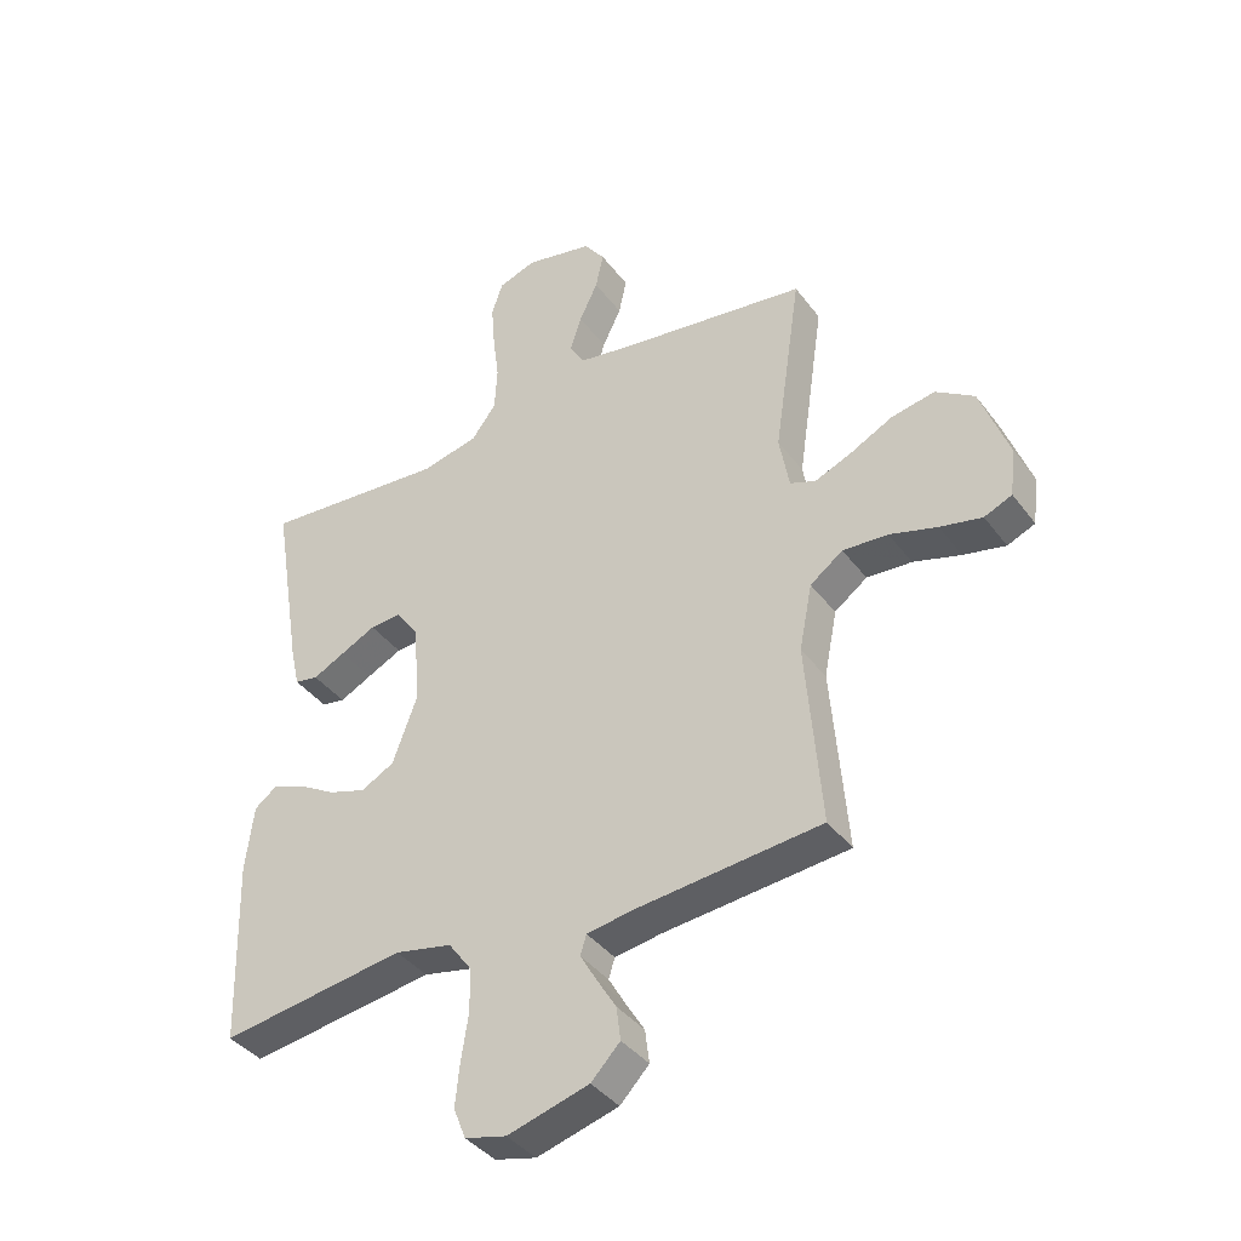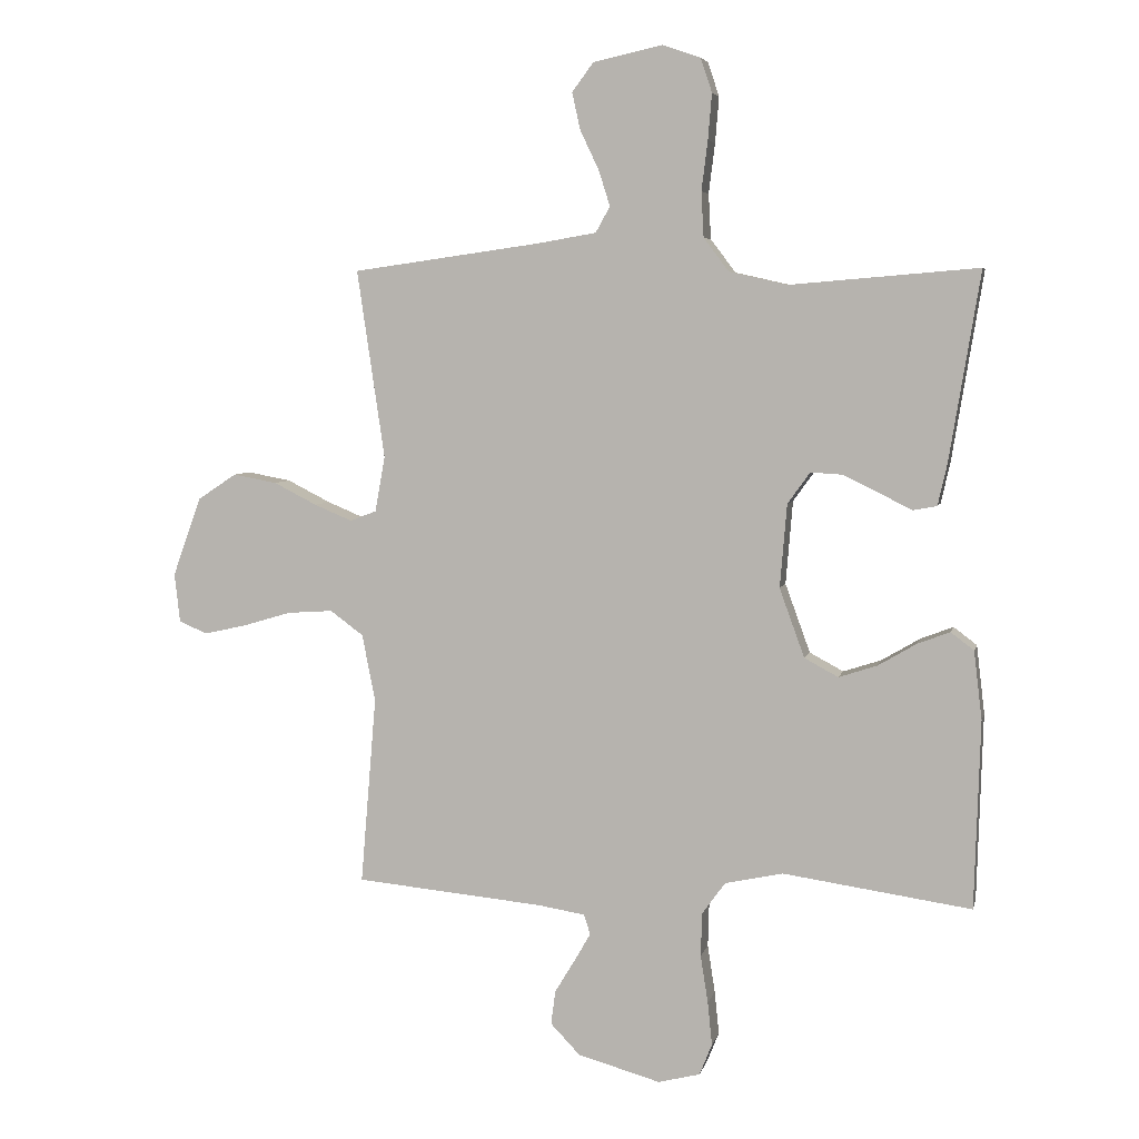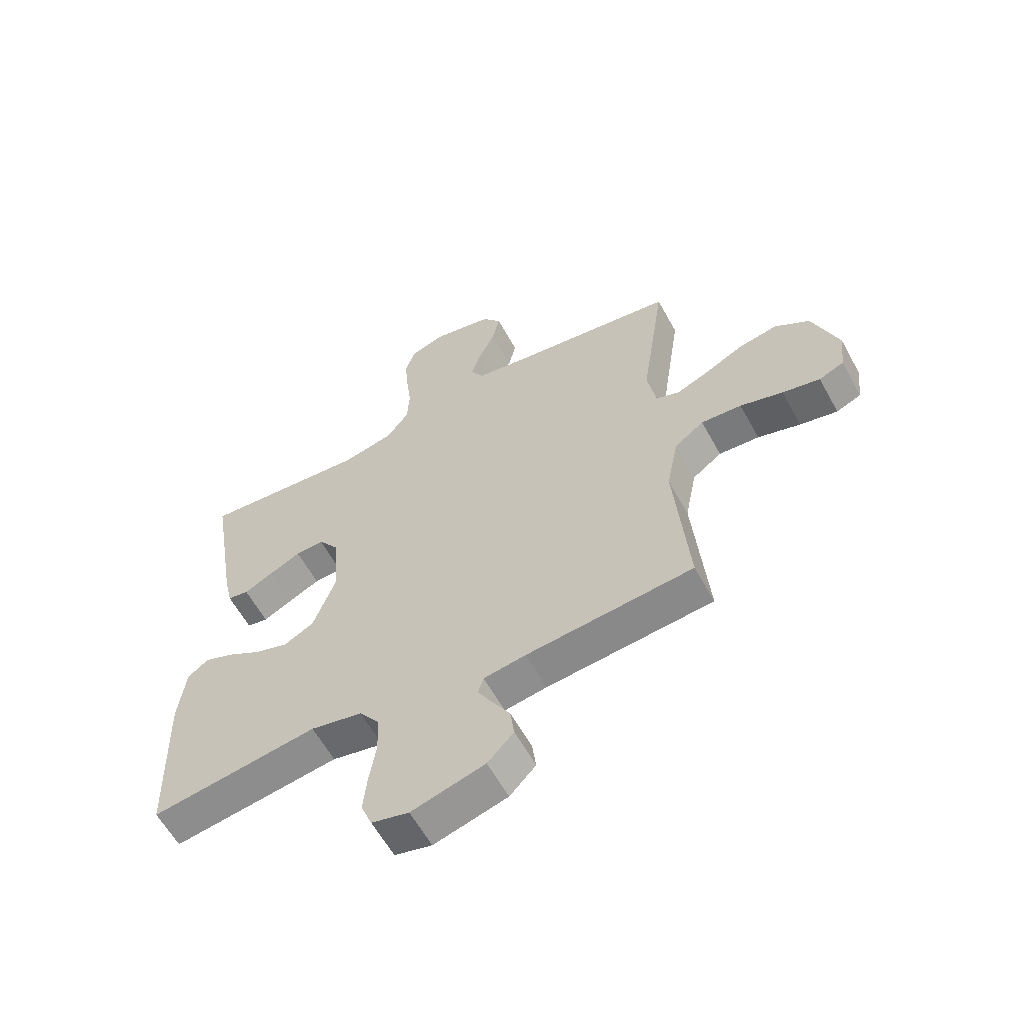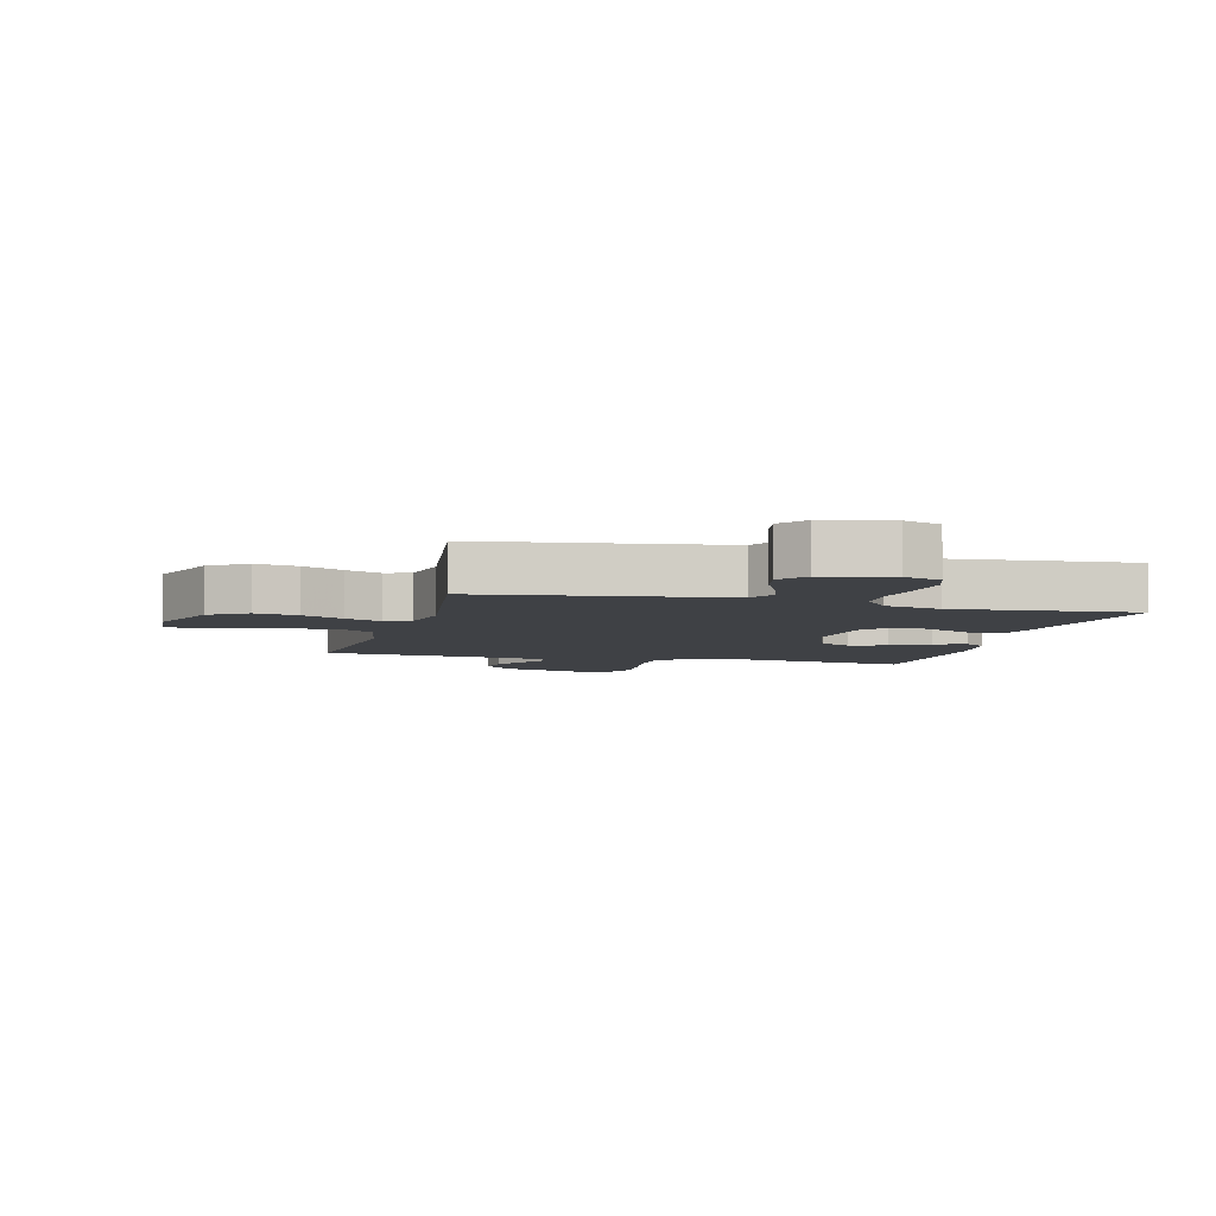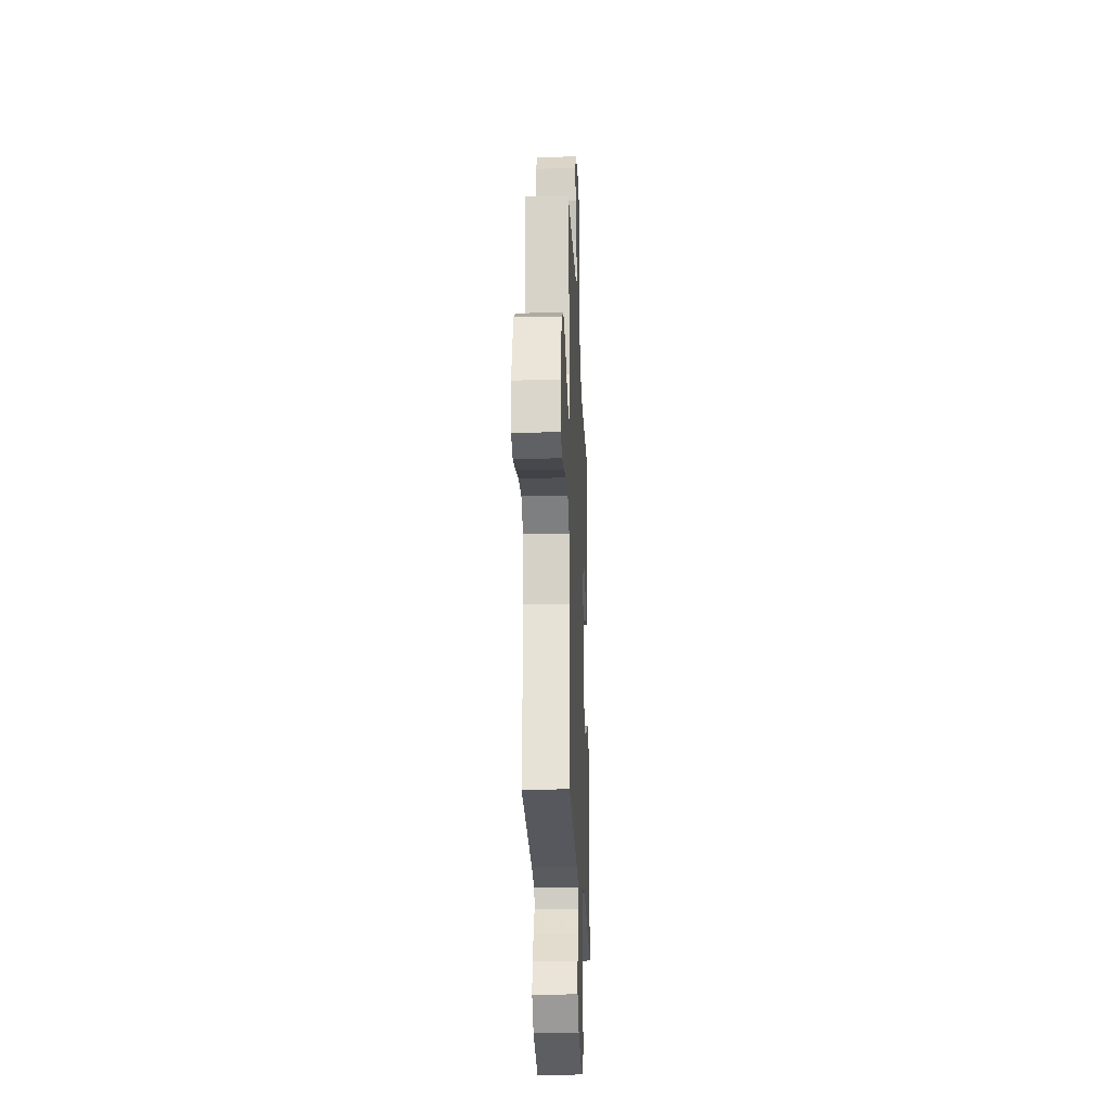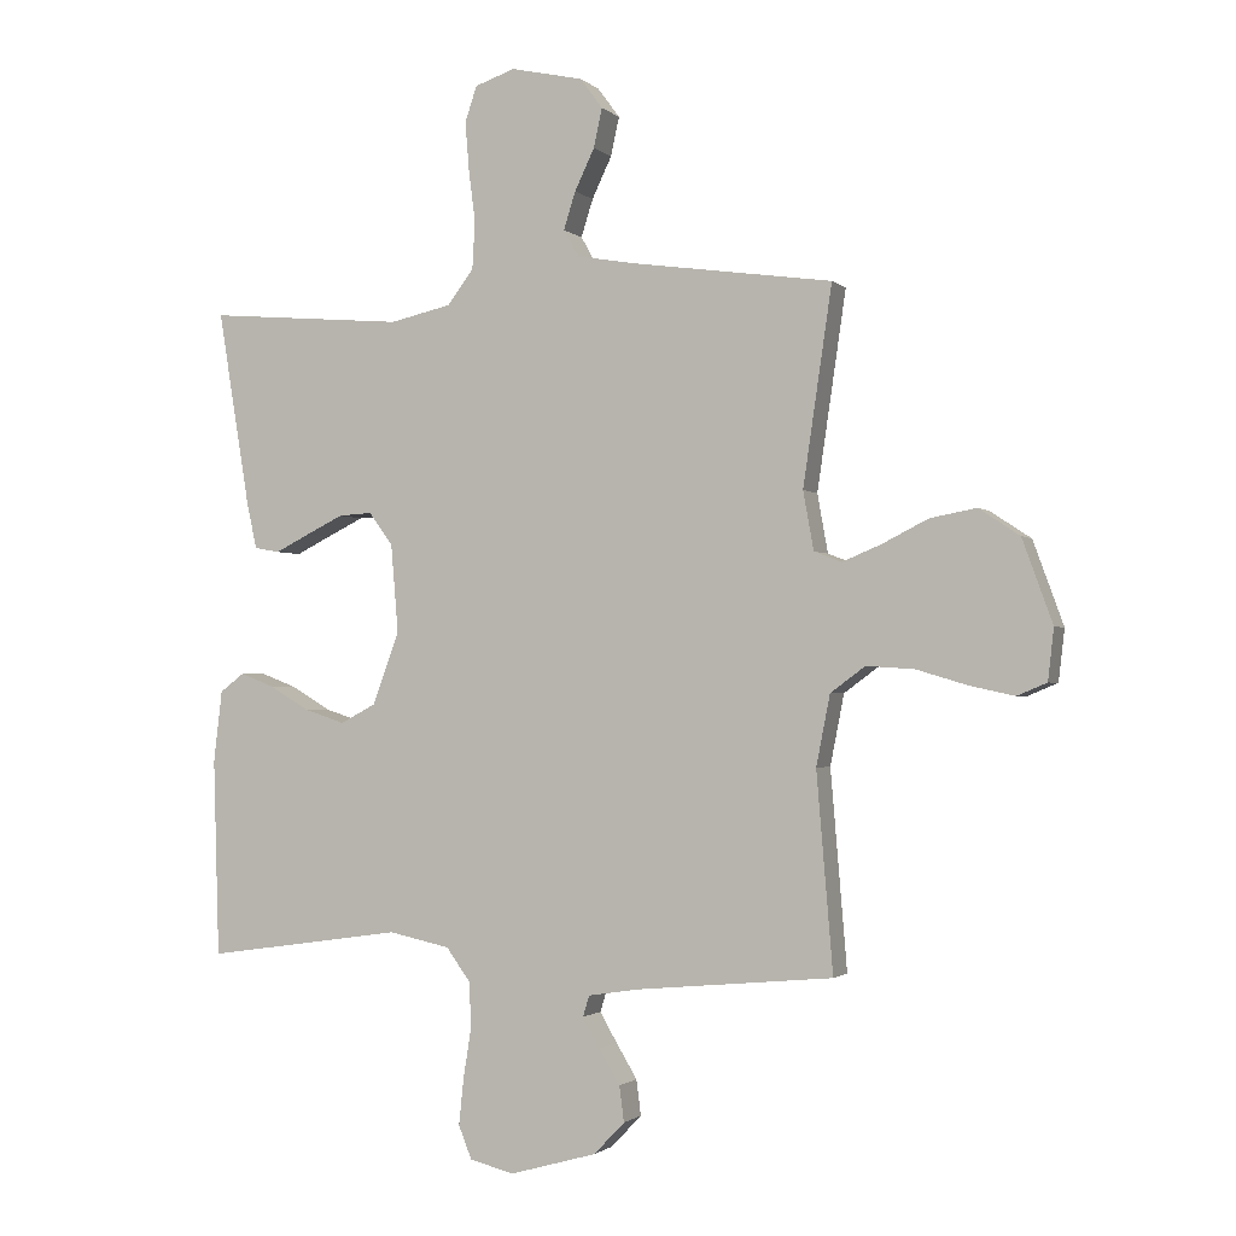
<metadata>
{"format":"obj","ext":"obj","renderer":"f3d","projection":"perspective","resolution":1024,"background":"white","views":[{"elev":-39.4,"azim":-147.0,"up":"+Z"},{"elev":5.4,"azim":12.5,"up":"+Z"},{"elev":-60.3,"azim":-151.3,"up":"+Z"},{"elev":-5.5,"azim":-14.8,"up":"+Y"},{"elev":-23.5,"azim":-87.6,"up":"+Z"},{"elev":-1.5,"azim":-158.7,"up":"+Z"}]}
</metadata>
<code>
v -0.5 0.07 0.5
v -0.2 0.07 0.542
v -0.106 0.07 0.558
v -0.083 0.07 0.599
v -0.101 0.07 0.656
v -0.131 0.07 0.719
v -0.144 0.07 0.778
v -0.11 0.07 0.824
v 0 0.07 0.848
v 0.061 0.07 0.827
v 0.079 0.07 0.773
v 0.073 0.07 0.7
v 0.063 0.07 0.621
v 0.067 0.07 0.549
v 0.107 0.07 0.496
v 0.2 0.07 0.475
v 0.5 0.07 0.5
v 0.451 0.07 0.2
v 0.436 0.07 0.133
v 0.398 0.07 0.126
v 0.346 0.07 0.152
v 0.289 0.07 0.18
v 0.238 0.07 0.183
v 0.202 0.07 0.133
v 0.191 0.07 0
v 0.231 0.07 -0.11
v 0.285 0.07 -0.139
v 0.346 0.07 -0.119
v 0.407 0.07 -0.083
v 0.459 0.07 -0.063
v 0.496 0.07 -0.091
v 0.509 0.07 -0.2
v 0.5 0.07 -0.5
v 0.2 0.07 -0.457
v 0.107 0.07 -0.477
v 0.07 0.07 -0.528
v 0.068 0.07 -0.598
v 0.08 0.07 -0.674
v 0.087 0.07 -0.743
v 0.067 0.07 -0.793
v 0 0.07 -0.81
v -0.132 0.07 -0.773
v -0.179 0.07 -0.724
v -0.172 0.07 -0.67
v -0.14 0.07 -0.617
v -0.114 0.07 -0.572
v -0.124 0.07 -0.54
v -0.2 0.07 -0.528
v -0.5 0.07 -0.5
v -0.475 0.07 -0.2
v -0.496 0.07 -0.093
v -0.549 0.07 -0.054
v -0.622 0.07 -0.059
v -0.699 0.07 -0.082
v -0.767 0.07 -0.097
v -0.812 0.07 -0.078
v -0.821 0.07 0
v -0.775 0.07 0.127
v -0.713 0.07 0.168
v -0.643 0.07 0.155
v -0.574 0.07 0.12
v -0.514 0.07 0.095
v -0.472 0.07 0.111
v -0.456 0.07 0.2
v -0.5 0 0.5
v -0.2 0 0.542
v -0.106 0 0.558
v -0.083 0 0.599
v -0.101 0 0.656
v -0.131 0 0.719
v -0.144 0 0.778
v -0.11 0 0.824
v 0 0 0.848
v 0.061 0 0.827
v 0.079 0 0.773
v 0.073 0 0.7
v 0.063 0 0.621
v 0.067 0 0.549
v 0.107 0 0.496
v 0.2 0 0.475
v 0.5 0 0.5
v 0.451 0 0.2
v 0.436 0 0.133
v 0.398 0 0.126
v 0.346 0 0.152
v 0.289 0 0.18
v 0.238 0 0.183
v 0.202 0 0.133
v 0.191 0 0
v 0.231 0 -0.11
v 0.285 0 -0.139
v 0.346 0 -0.119
v 0.407 0 -0.083
v 0.459 0 -0.063
v 0.496 0 -0.091
v 0.509 0 -0.2
v 0.5 0 -0.5
v 0.2 0 -0.457
v 0.107 0 -0.477
v 0.07 0 -0.528
v 0.068 0 -0.598
v 0.08 0 -0.674
v 0.087 0 -0.743
v 0.067 0 -0.793
v 0 0 -0.81
v -0.132 0 -0.773
v -0.179 0 -0.724
v -0.172 0 -0.67
v -0.14 0 -0.617
v -0.114 0 -0.572
v -0.124 0 -0.54
v -0.2 0 -0.528
v -0.5 0 -0.5
v -0.475 0 -0.2
v -0.496 0 -0.093
v -0.549 0 -0.054
v -0.622 0 -0.059
v -0.699 0 -0.082
v -0.767 0 -0.097
v -0.812 0 -0.078
v -0.821 0 0
v -0.775 0 0.127
v -0.713 0 0.168
v -0.643 0 0.155
v -0.574 0 0.12
v -0.514 0 0.095
v -0.472 0 0.111
v -0.456 0 0.2
f 58 59 60 61
f 58 61 62
f 57 58 62
f 56 57 62
f 53 54 55 56
f 53 56 62 63
f 48 49 50
f 47 48 50 51
f 42 43 44 45
f 42 45 46
f 41 42 46
f 40 41 46 47
f 37 38 39 40
f 31 32 33 34
f 31 34 35
f 28 29 30 31
f 27 28 31 35
f 26 27 35 36
f 18 19 20 21
f 16 17 18 21
f 15 16 21 22
f 14 15 22 23
f 10 11 12 13
f 8 9 10 13
f 8 13 14
f 5 6 7 8
f 4 5 8 14
f 3 4 14 23
f 64 1 2
f 63 64 2 3
f 52 53 63
f 51 52 63 3
f 37 40 47
f 36 37 47 51
f 25 26 36 51
f 24 25 51 3
f 3 23 24
f 125 124 123 122
f 126 125 122
f 126 122 121
f 126 121 120
f 120 119 118 117
f 127 126 120 117
f 114 113 112
f 115 114 112 111
f 109 108 107 106
f 110 109 106
f 110 106 105
f 111 110 105 104
f 104 103 102 101
f 98 97 96 95
f 99 98 95
f 95 94 93 92
f 99 95 92 91
f 100 99 91 90
f 85 84 83 82
f 85 82 81 80
f 86 85 80 79
f 87 86 79 78
f 77 76 75 74
f 77 74 73 72
f 78 77 72
f 72 71 70 69
f 78 72 69 68
f 87 78 68 67
f 66 65 128
f 67 66 128 127
f 127 117 116
f 67 127 116 115
f 111 104 101
f 115 111 101 100
f 115 100 90 89
f 67 115 89 88
f 88 87 67
f 1 65 66 2
f 2 66 67 3
f 3 67 68 4
f 4 68 69 5
f 5 69 70 6
f 6 70 71 7
f 7 71 72 8
f 8 72 73 9
f 9 73 74 10
f 10 74 75 11
f 11 75 76 12
f 12 76 77 13
f 13 77 78 14
f 14 78 79 15
f 15 79 80 16
f 16 80 81 17
f 17 81 82 18
f 18 82 83 19
f 19 83 84 20
f 20 84 85 21
f 21 85 86 22
f 22 86 87 23
f 23 87 88 24
f 24 88 89 25
f 25 89 90 26
f 26 90 91 27
f 27 91 92 28
f 28 92 93 29
f 29 93 94 30
f 30 94 95 31
f 31 95 96 32
f 32 96 97 33
f 33 97 98 34
f 34 98 99 35
f 35 99 100 36
f 36 100 101 37
f 37 101 102 38
f 38 102 103 39
f 39 103 104 40
f 40 104 105 41
f 41 105 106 42
f 42 106 107 43
f 43 107 108 44
f 44 108 109 45
f 45 109 110 46
f 46 110 111 47
f 47 111 112 48
f 48 112 113 49
f 49 113 114 50
f 50 114 115 51
f 51 115 116 52
f 52 116 117 53
f 53 117 118 54
f 54 118 119 55
f 55 119 120 56
f 56 120 121 57
f 57 121 122 58
f 58 122 123 59
f 59 123 124 60
f 60 124 125 61
f 61 125 126 62
f 62 126 127 63
f 63 127 128 64
f 64 128 65 1

</code>
